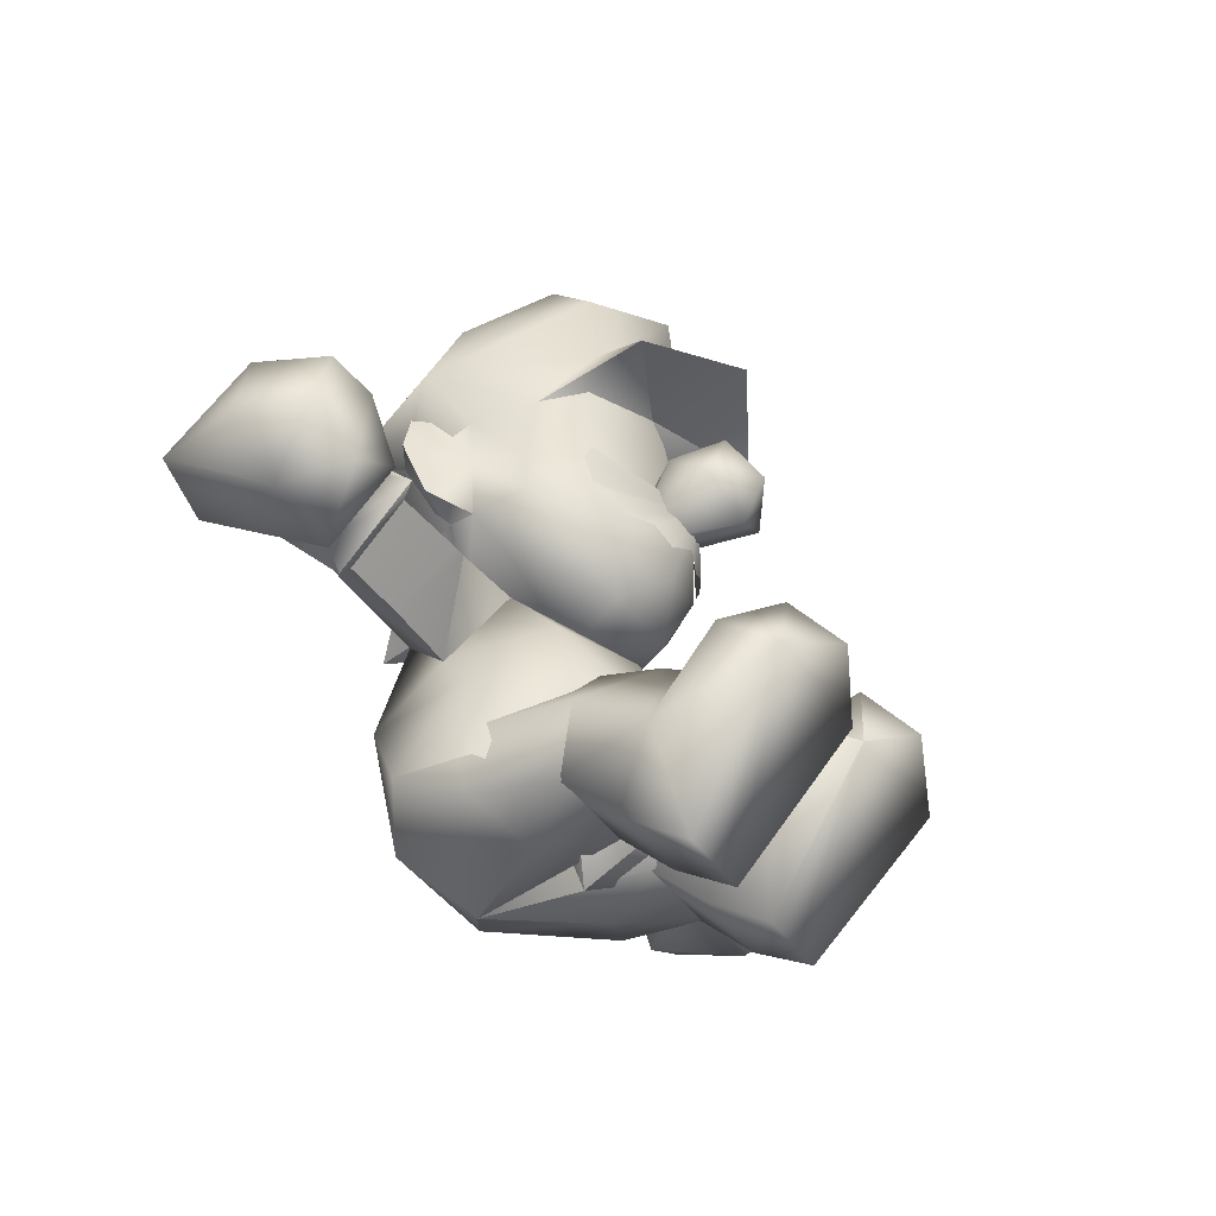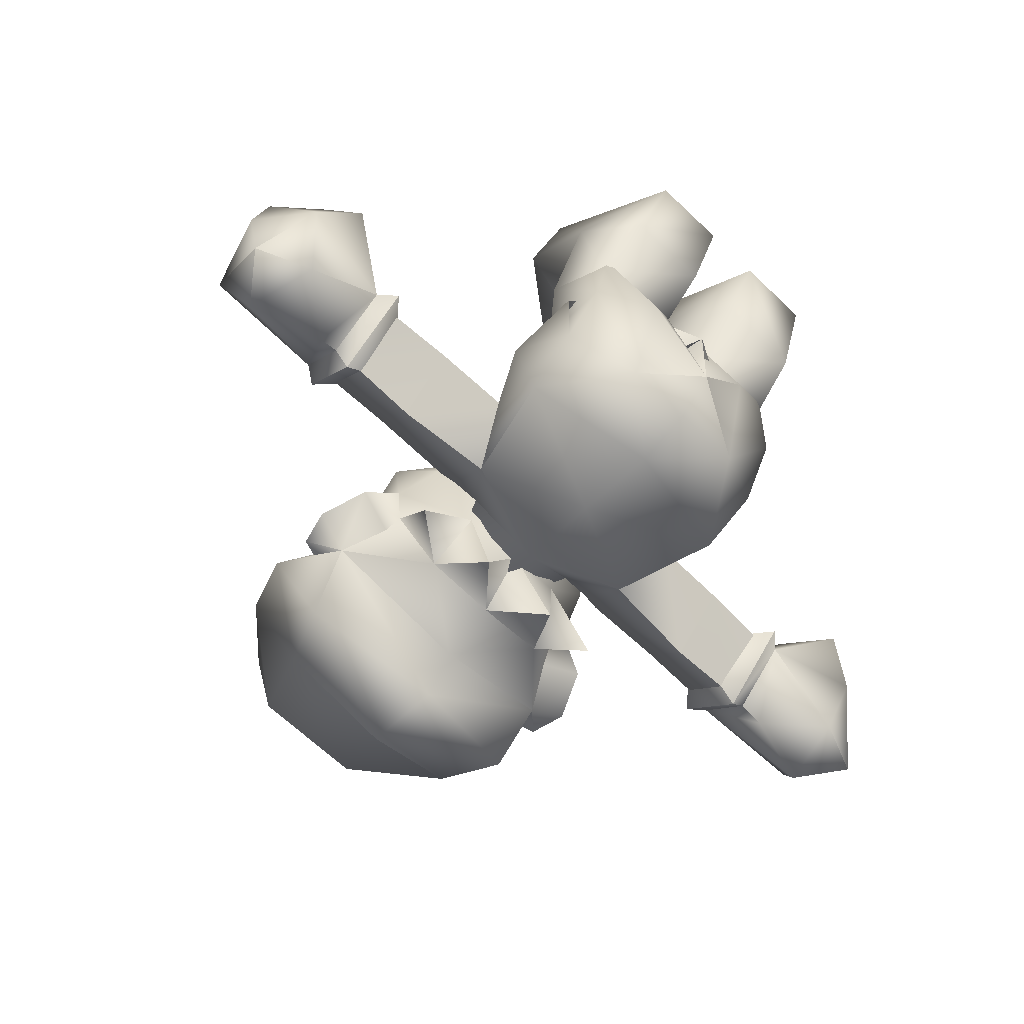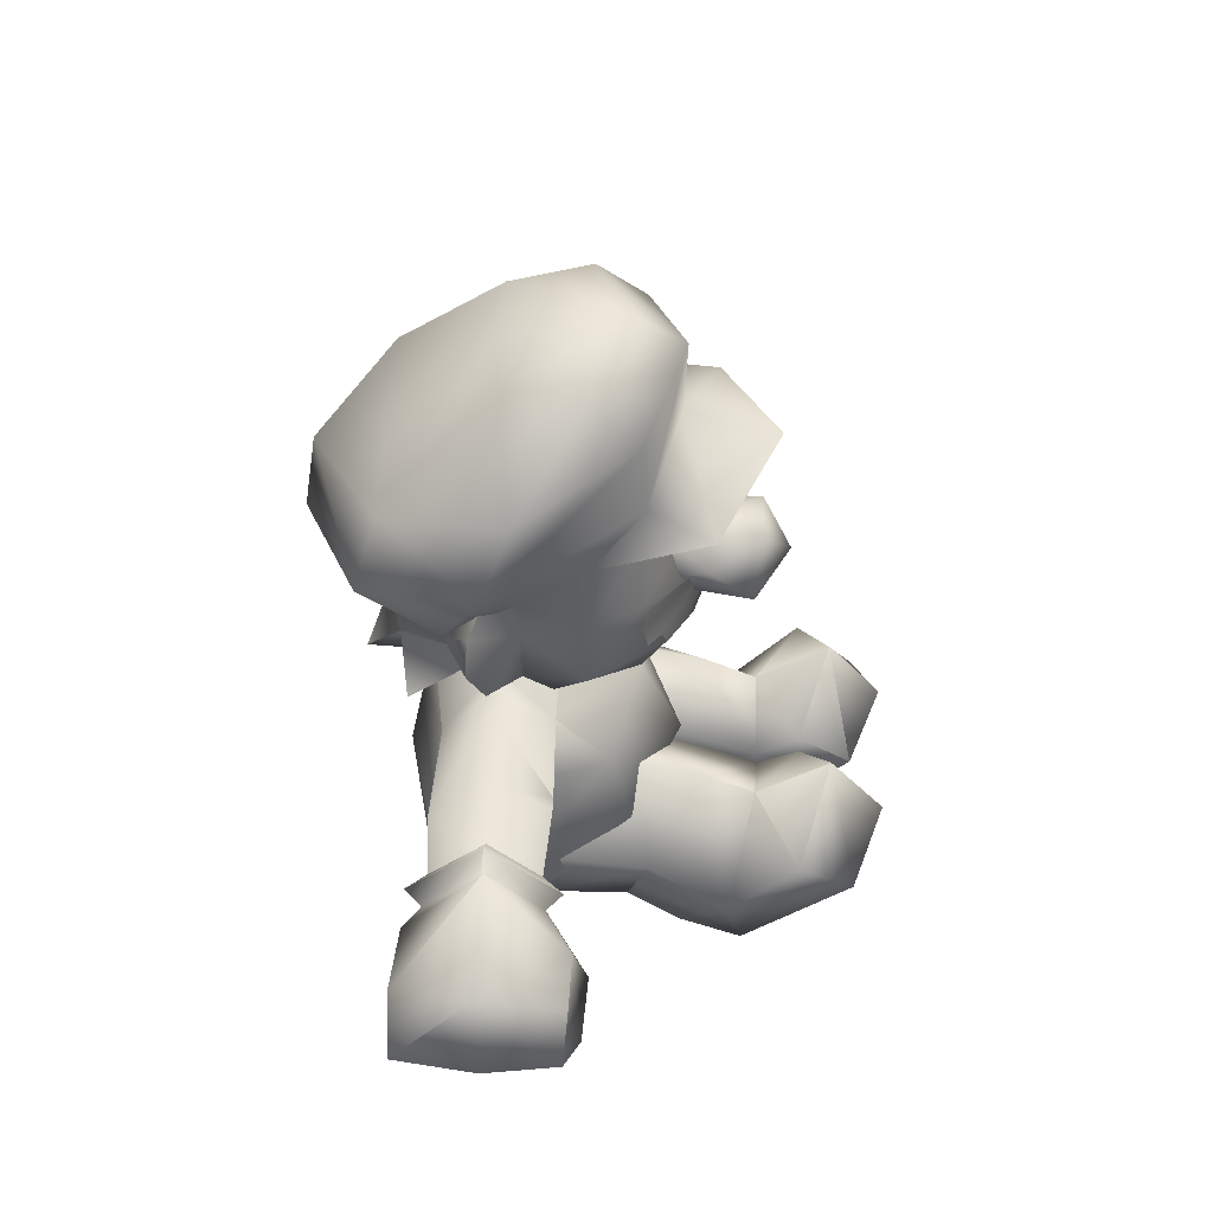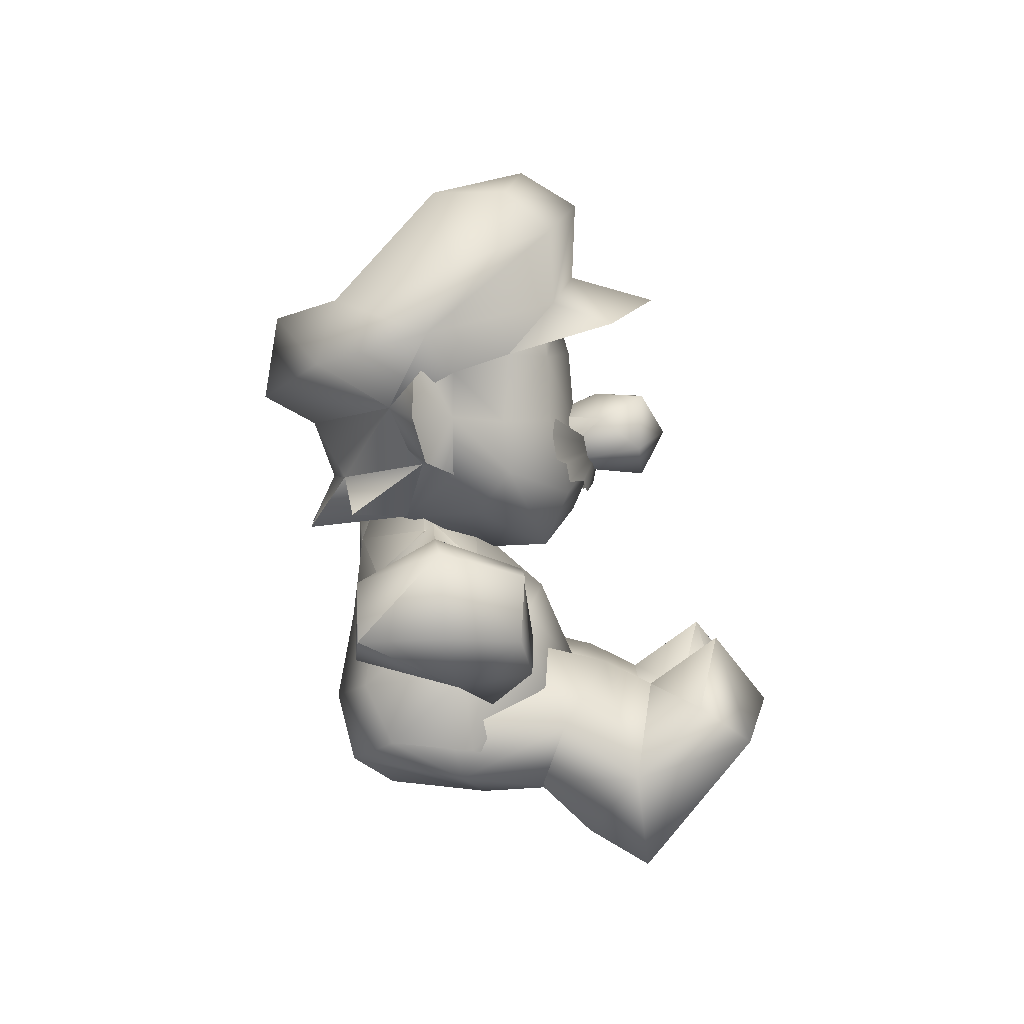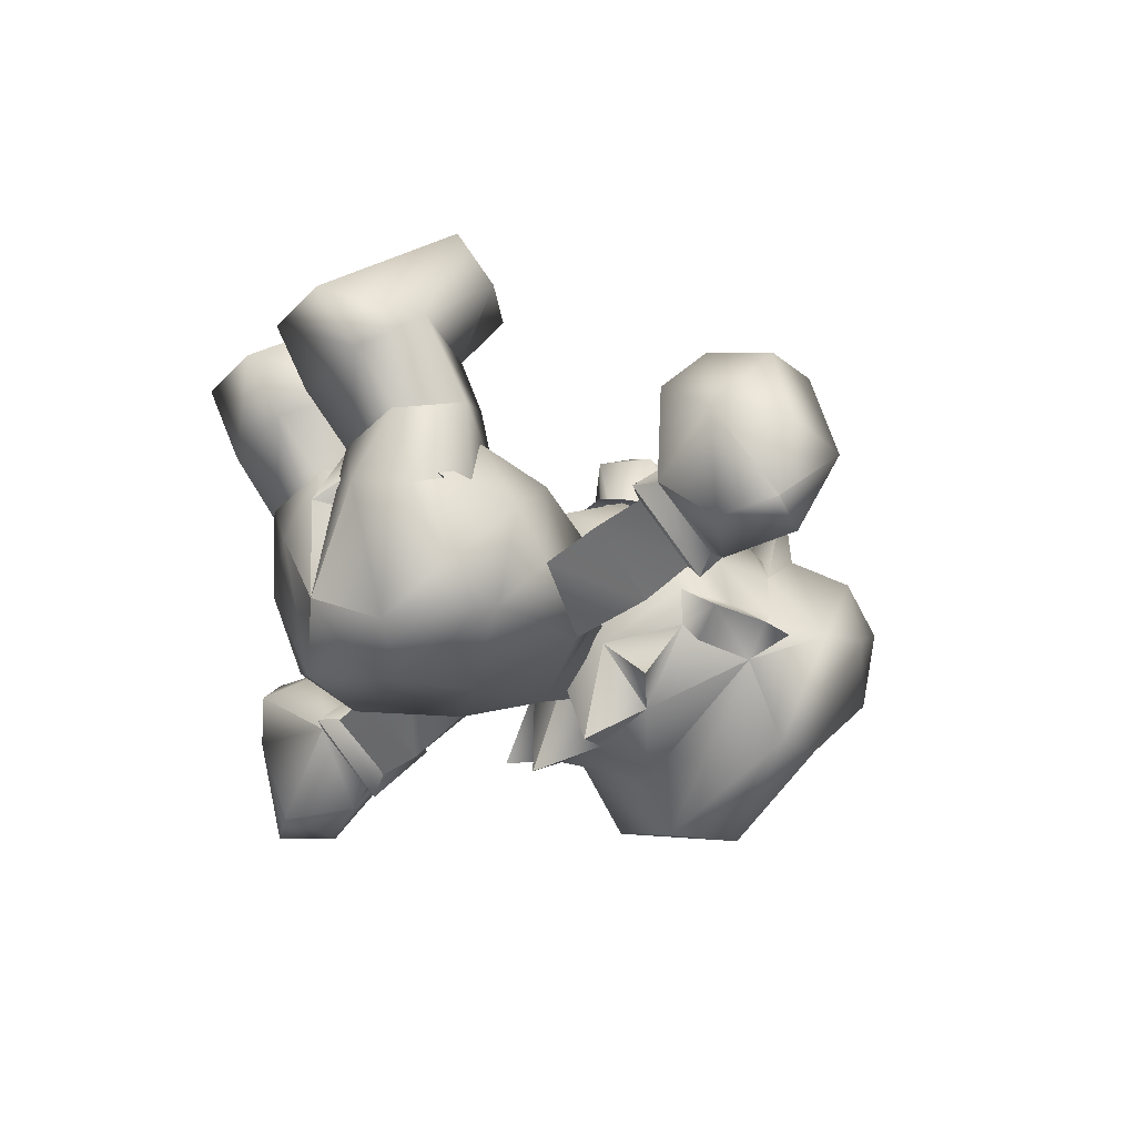
<metadata>
{"format":"obj","ext":"obj","renderer":"f3d","projection":"perspective","resolution":1024,"background":"white","views":[{"elev":-39.1,"azim":-60.2,"up":"+Y"},{"elev":-66.0,"azim":-43.7,"up":"+Z"},{"elev":48.5,"azim":-87.7,"up":"+Y"},{"elev":4.1,"azim":-93.6,"up":"+Y"},{"elev":-30.2,"azim":55.3,"up":"+Z"}]}
</metadata>
<code>
o Untitled
v -1.557 6.775 2.007
v -2.5e-05 6.836 2.513
v -2.7e-05 7.482 2.312
v -1.351 7.28 1.946
v -1.529 5.679 2.063
v -2e-05 5.521 2.626
v -1.8e-05 4.957 2.997
v 1.529 5.679 2.063
v 1.025 4.394 2.422
v -1.5e-05 4.048 2.604
v -1.025 4.394 2.422
v -0.6925 3.464 2.054
v 0.6924 3.464 2.054
v 1.557 6.775 2.007
v 1.351 7.28 1.946
f 1 2 3
f 4 1 3
f 5 6 1
f 6 5 7
f 7 8 6
f 9 8 7
f 10 9 7
f 10 7 11
f 10 11 12
f 10 12 13
f 9 10 13
f 6 2 1
f 14 2 6
f 14 3 2
f 15 3 14
f 8 14 6
f 7 5 11
o 2
v -1.557 6.775 2.007
v -2.7e-05 7.482 2.312
v -1.351 7.28 1.946
v -1.529 5.679 2.063
v 1.529 5.679 2.063
v 1.025 4.394 2.422
v -1.025 4.394 2.422
v -0.6925 3.464 2.054
v 0.6924 3.464 2.054
v 1.557 6.775 2.007
v 1.351 7.28 1.946
v 2.365 0.05206 0.6715
v 1.321 -0.2964 1.725
v 1.232 1.559 0.5601
v 2.272 0.6436 0.2137
v 1.186 1.677 2.03
v 0.08571 1.11 2.137
v 4e-06 -0.996 1.106
v -1.232 1.559 0.5601
v -1.321 -0.2964 1.725
v -2.365 0.05204 0.6715
v -2.272 0.6436 0.2137
v -2.27 0.1891 -0.7021
v -2.163 -0.4571 0.5016
v -1.141 -0.2699 -1.359
v -1.085 -0.8904 0.9386
v -2.005 -0.6518 2.095
v -2.31 0.432 2.25
v -1.186 1.677 2.03
v -1.186 1.423 3.054
v -2.437 -0.4526 3.506
v -1.186 1.016 3.879
v -0.07628 0.3789 3.926
v -0.08573 1.11 2.137
v 1.085 -0.8904 0.9386
v 3e-06 -0.9034 -0.6691
v 1.141 -0.2699 -1.359
v 2.163 -0.4571 0.5016
v 2.177 0.1891 -0.7021
v 2.31 0.432 2.25
v 1.186 1.423 3.054
v 2.437 -0.4526 3.506
v 1.186 1.016 3.879
v 0.07625 0.3789 3.926
v -1.724 2.361 1.653
v -1e-05 2.664 2.03
v -1.674 3.281 0.7979
v -2.108 2.116 -0.0385
v -2.428 1.347 0.5425
v -2.159 1.177 -1.156
v -1.706 2.98 -0.9274
v -8e-06 2.125 -1.373
v -2e-06 0.6815 -1.651
v 1e-06 -0.2699 -1.359
v 2.159 1.177 -1.156
v 2.428 1.347 0.5425
v 1.793 1.081 1.948
v 1.724 2.361 1.653
v 2.108 2.116 -0.0385
v 1.674 3.281 0.7979
v -4e-06 1.173 2.685
v -1.793 1.081 1.948
v -1.129 3.749 -0.1236
v -1.3e-05 3.516 -1.2
v -1.634 3.751 -0.1241
v 1.706 2.98 -0.9274
v 1.129 3.749 -0.1236
v 1.634 3.751 -0.1241
v -1.3e-05 3.709 0.8293
v -2.3e-05 6.425 -0.06922
v 2e-06 -0.4256 2.201
v -0.4629 -0.6518 2.095
v -0.4606 -0.5724 1.84
v -2.02 -0.569 1.831
v -1.922 -1.44 2.739
v -0.4492 -1.461 2.792
v 0.4629 -0.6518 2.095
v 2.005 -0.6518 2.095
v 2.02 -0.569 1.831
v 0.4606 -0.5724 1.84
v 0.4492 -1.461 2.792
v 2.004 -1.44 2.739
v 1.186 0.7365 5.906
v 1.186 1.822 5.032
v 0.1811 0.1396 5.453
v 2.331 0.1587 5.468
v 2.491 0.7785 4.582
v 1.788 -2.083 3.769
v 0.4986 -2.086 3.766
v 0.1324 0.7542 4.595
v -0.1324 0.7542 4.595
v -1.186 1.822 5.032
v -0.1812 0.1396 5.453
v -0.4987 -2.086 3.766
v -1.788 -2.083 3.769
v -2.331 0.1587 5.468
v -2.491 0.7785 4.582
v -1.186 0.7365 5.906
v -3.363 3.091 -0.9924
v -1.949 3.793 -0.1247
v -3.4 3.814 -0.02296
v -3.412 3.091 -0.9917
v -4.579 3.828 -0.07426
v -4.592 3.094 -0.8914
v -3.4 2.141 -0.02295
v -3.011 3.091 0.83
v -3.205 3.091 0.8315
v -4.556 3.094 0.7477
v -4.576 2.184 -0.07523
v -4.739 4.147 -0.0561
v -3.723 3.091 -0.03074
v -4.739 3.091 -1.233
v -4.739 3.091 1.074
v -4.739 1.869 -0.05148
v -5.026 2.125 -0.04491
v -5.026 3.087 0.8267
v -5.026 3.918 -0.04854
v -5.026 3.087 -0.9492
v -7.257 2.574 -1.259
v -6.329 2.182 -1.293
v -6.726 1.81 0.2516
v -7.475 2.639 0.02752
v -7.276 2.565 1.173
v -6.483 1.978 1.396
v -6.059 1.437 0.8106
v -5.692 2.419 1.466
v -5.382 3.038 -1.221
v -6.977 3.511 1.247
v -6.062 3.541 1.265
v -7.12 3.883 -0.03222
v -6.656 3.398 -1.264
v 4.556 3.094 0.7477
v 3.205 3.091 0.8315
v 3.4 2.141 -0.02296
v 4.579 3.828 -0.07426
v 3.4 3.814 -0.02296
v 3.011 3.091 0.83
v 1.949 3.793 -0.1247
v 3.412 3.091 -0.9917
v 3.363 3.091 -0.9924
v 4.592 3.094 -0.8914
v 4.576 2.184 -0.07523
v 4.739 4.147 -0.0561
v 4.739 3.091 -1.233
v 3.723 3.091 -0.03074
v 4.739 3.091 1.074
v 4.739 1.869 -0.05148
v 5.025 2.125 -0.04491
v 5.025 3.087 0.8267
v 5.025 3.918 -0.04854
v 5.025 3.087 -0.9492
v 7.257 2.574 -1.259
v 6.726 1.81 0.2516
v 6.329 2.182 -1.293
v 7.475 2.639 0.02752
v 7.276 2.565 1.173
v 6.483 1.978 1.396
v 6.059 1.437 0.8105
v 5.692 2.419 1.466
v 5.382 3.038 -1.221
v 6.977 3.511 1.247
v 7.12 3.883 -0.03222
v 6.062 3.541 1.265
v 6.656 3.398 -1.264
v -1.9e-05 5.158 3.087
v -0.371 4.367 2.82
v -1.6e-05 4.512 2.964
v -0.7348 4.584 2.715
v -1.198 4.592 2.433
v -1.332 4.918 2.363
v -1.634 5.004 2.166
v -1.752 5.447 2.084
v -1.623 5.72 2.138
v 0.7348 4.584 2.715
v 0.3709 4.367 2.82
v 1.198 4.592 2.433
v 1.332 4.918 2.363
v 1.634 5.004 2.166
v 1.752 5.447 2.084
v 1.623 5.72 2.138
v -0.8118 5.687 3.032
v -2.2e-05 6.116 3.011
v -2.1e-05 5.731 2.129
v -0.2314 4.843 2.068
v -0.8189 5.159 3.7
v -1.7e-05 4.672 3.847
v 0.2314 4.843 2.068
v 0.8188 5.159 3.7
v 0.8118 5.687 3.032
v 0.4026 6.072 3.793
v -2e-05 5.423 4.231
v -0.4027 6.072 3.793
v -2.374 5.926 -0.7332
v -2.861 6.398 -0.3408
v -2.329 6.66 -0.1078
v -3.015 5.782 -0.3607
v -2.691 5.009 -0.128
v -1.51 5.332 -0.5993
v -1.892 4.948 -0.1618
v -2.1 4.778 0.3597
v -2.161 5.761 0.3448
v -2.249 6.519 0.3612
v 2.374 5.926 -0.7332
v 2.33 6.661 -0.1087
v 2.861 6.399 -0.3408
v 3.015 5.782 -0.3607
v 2.691 5.009 -0.128
v 1.51 5.332 -0.5993
v 1.892 4.948 -0.1618
v 2.1 4.778 0.3597
v 2.161 5.761 0.3448
v 2.249 6.519 0.3612
v -2.8e-05 7.796 4.004
v -1.781 7.356 3.105
v 1.781 7.356 3.105
v 1.88 6.826 1.32
v -1.88 6.826 1.32
v -3e-05 8.193 2.572
v 1.504 7.711 2.115
v -1.504 7.711 2.115
v -2.229 6.661 -1.955
v -1.805 7.745 -1.644
v -2.7e-05 7.457 -2.701
v -2.2e-05 6.065 -2.922
v 2.228 6.661 -1.955
v 1.805 7.745 -1.644
v 0.9949 9.627 0.05653
v 2.507 8.288 0.2912
v 1.42 9.622 1.284
v -3.6e-05 10.05 1.658
v -0.995 9.627 0.05653
v -2.507 8.288 0.2912
v -2.897 7.18 -0.1151
v -1.42 9.622 1.284
v -1.554 8.945 2.035
v -2e-05 5.593 -2.049
v 2.897 7.18 -0.1151
v 1.554 8.945 2.035
v -3.4e-05 9.471 2.622
v -2.183 4.823 1.32
v -2.007 5.679 1.223
v -1.762 4.094 0.7827
v -1.003 3.988 -0.4168
v -1.2e-05 3.355 0.8495
v -1.4e-05 3.891 -0.6863
v 1.003 3.988 -0.4168
v 1.895 4.094 0.7827
v -0.7375 3.789 -2.1
v -1.219 4.69 -1.501
v -1.7e-05 4.648 -1.699
v 0.7375 3.789 -2.1
v 1.219 4.69 -1.501
v 2.003 4.093 -1.365
v -2.003 4.093 -1.365
v 2.007 5.679 1.223
v 2.182 4.823 1.32
f 27 28 29
f 29 30 27
f 31 30 29
f 29 32 31
f 33 32 29
f 33 29 28
f 34 33 35
f 34 35 36
f 37 34 36
f 37 36 38
f 39 37 38
f 39 38 40
f 39 40 41
f 39 41 42
f 39 42 43
f 43 37 39
f 43 44 37
f 43 45 44
f 46 45 43
f 46 47 45
f 45 47 48
f 45 48 49
f 45 49 44
f 34 44 49
f 34 49 33
f 44 34 37
f 50 51 52
f 52 53 50
f 53 52 54
f 53 54 27
f 30 53 27
f 55 53 30
f 55 30 31
f 56 55 31
f 56 57 55
f 56 58 57
f 59 58 56
f 59 56 32
f 32 56 31
f 60 61 62
f 63 60 62
f 63 64 60
f 65 64 63
f 63 66 65
f 67 65 66
f 68 65 67
f 40 65 68
f 68 69 40
f 68 52 69
f 52 68 70
f 70 54 52
f 54 70 71
f 54 71 27
f 71 72 27
f 71 73 72
f 74 73 71
f 74 75 73
f 73 75 61
f 61 76 73
f 61 60 76
f 60 77 76
f 64 77 60
f 64 36 77
f 64 38 36
f 38 64 65
f 38 65 40
f 40 69 51
f 51 69 52
f 78 79 66
f 66 80 78
f 79 67 66
f 79 81 67
f 82 81 79
f 83 81 82
f 67 81 70
f 68 67 70
f 70 74 71
f 74 70 81
f 62 84 78
f 61 84 62
f 61 75 84
f 75 82 84
f 82 75 83
f 79 78 85
f 79 85 82
f 82 85 84
f 78 84 85
f 35 77 36
f 35 76 77
f 35 86 76
f 33 86 35
f 33 28 86
f 86 28 76
f 76 28 72
f 73 76 72
f 28 27 72
f 78 80 62
f 87 51 49
f 87 41 51
f 42 41 87
f 42 87 88
f 89 42 88
f 43 42 89
f 43 89 46
f 89 90 46
f 90 89 91
f 89 88 91
f 91 88 48
f 88 49 48
f 88 87 49
f 33 49 51
f 32 33 51
f 92 32 51
f 92 51 50
f 92 50 93
f 92 93 94
f 95 92 94
f 95 32 92
f 59 32 95
f 96 59 95
f 96 95 97
f 95 94 97
f 97 94 57
f 94 55 57
f 94 93 55
f 53 55 93
f 50 53 93
f 41 40 51
f 98 99 100
f 101 99 98
f 101 102 99
f 101 57 102
f 101 103 57
f 103 97 57
f 103 104 97
f 104 96 97
f 59 96 104
f 59 104 100
f 59 100 105
f 105 58 59
f 105 99 58
f 99 105 100
f 99 102 58
f 57 58 102
f 98 100 101
f 103 101 100
f 104 103 100
f 106 107 108
f 106 47 107
f 106 48 47
f 48 106 108
f 48 108 109
f 48 109 91
f 110 46 90
f 111 46 110
f 111 112 46
f 107 112 111
f 107 111 113
f 108 107 113
f 107 47 112
f 46 112 47
f 113 111 108
f 109 108 111
f 110 109 111
f 110 90 109
f 90 91 109
f 114 115 66
f 114 116 115
f 116 114 117
f 116 117 118
f 118 117 119
f 120 119 117
f 117 114 120
f 120 114 63
f 121 120 63
f 62 121 63
f 121 62 115
f 121 115 116
f 122 121 116
f 120 121 122
f 123 120 122
f 122 118 123
f 116 118 122
f 80 115 62
f 115 80 66
f 63 114 66
f 123 124 120
f 124 119 120
f 125 126 127
f 128 126 125
f 126 128 129
f 129 127 126
f 129 130 127
f 129 128 130
f 128 131 130
f 132 131 128
f 125 132 128
f 133 132 125
f 127 133 125
f 130 133 127
f 134 135 136
f 134 136 137
f 136 138 137
f 136 139 138
f 140 139 136
f 139 140 141
f 140 130 141
f 136 130 140
f 136 135 130
f 130 135 142
f 130 142 133
f 143 144 145
f 132 145 144
f 131 132 144
f 146 132 142
f 145 132 146
f 132 133 142
f 139 141 144
f 139 144 138
f 144 143 138
f 141 131 144
f 130 131 141
f 146 134 145
f 134 137 145
f 145 137 138
f 145 138 143
f 135 134 146
f 142 135 146
f 147 148 149
f 148 147 150
f 151 148 150
f 148 151 152
f 149 148 152
f 152 74 149
f 75 74 152
f 153 75 152
f 153 152 151
f 83 75 153
f 154 149 155
f 151 154 155
f 151 150 154
f 150 156 154
f 149 154 156
f 157 149 156
f 147 149 157
f 155 149 74
f 81 155 74
f 153 155 81
f 153 151 155
f 153 81 83
f 158 159 160
f 161 158 160
f 160 162 161
f 162 160 159
f 162 159 163
f 162 163 161
f 163 164 161
f 161 164 165
f 158 161 165
f 158 165 166
f 159 158 166
f 159 166 163
f 167 168 169
f 167 170 168
f 168 170 171
f 168 171 172
f 173 168 172
f 172 174 173
f 173 174 163
f 168 173 163
f 168 163 169
f 163 175 169
f 163 166 175
f 176 177 178
f 165 178 177
f 164 178 165
f 179 175 165
f 177 179 165
f 165 175 166
f 172 178 174
f 172 171 178
f 178 171 176
f 174 178 164
f 163 174 164
f 179 177 167
f 167 177 170
f 177 171 170
f 177 176 171
f 169 179 167
f 175 179 169
f 180 181 182
f 183 181 180
f 180 184 183
f 180 185 184
f 180 186 185
f 180 187 186
f 180 188 187
f 189 180 190
f 191 180 189
f 192 180 191
f 193 180 192
f 194 180 193
f 194 195 180
f 182 190 180
f 196 197 198
f 196 198 199
f 199 200 196
f 201 200 199
f 199 202 201
f 202 203 201
f 202 204 203
f 204 202 198
f 204 198 197
f 204 197 205
f 203 204 205
f 203 205 206
f 201 203 206
f 200 201 206
f 207 200 206
f 200 207 196
f 196 207 197
f 207 205 197
f 206 205 207
f 208 209 210
f 211 209 208
f 212 211 208
f 213 212 208
f 214 212 213
f 212 214 215
f 210 209 216
f 217 210 216
f 211 216 209
f 212 216 211
f 215 216 212
f 218 219 220
f 221 218 220
f 222 218 221
f 223 218 222
f 224 223 222
f 222 225 224
f 219 226 220
f 227 226 219
f 221 220 226
f 222 221 226
f 225 222 226
f 228 229 17
f 228 17 230
f 17 231 230
f 232 17 229
f 228 233 229
f 228 230 233
f 230 234 233
f 231 234 230
f 229 233 235
f 232 229 235
f 236 237 238
f 239 236 238
f 238 240 239
f 241 240 238
f 238 237 241
f 241 237 242
f 243 241 242
f 242 244 243
f 242 245 244
f 242 246 245
f 237 246 242
f 247 246 237
f 237 248 247
f 236 248 237
f 246 249 245
f 246 247 249
f 247 250 249
f 247 248 250
f 248 235 250
f 235 248 232
f 217 232 248
f 248 208 217
f 236 208 248
f 239 208 236
f 239 251 208
f 218 251 239
f 218 239 240
f 240 252 218
f 218 252 227
f 227 252 231
f 234 231 252
f 234 252 253
f 253 252 243
f 253 243 244
f 254 250 235
f 254 235 233
f 234 254 233
f 234 253 254
f 253 244 254
f 254 244 245
f 249 254 245
f 250 254 249
f 255 22 19
f 255 19 256
f 216 255 256
f 255 216 215
f 215 257 255
f 23 255 257
f 23 22 255
f 16 18 232
f 232 256 16
f 256 232 217
f 217 216 256
f 256 19 16
f 214 258 215
f 258 257 215
f 257 258 259
f 260 259 258
f 260 261 259
f 261 262 259
f 261 225 262
f 224 225 261
f 263 258 264
f 258 263 260
f 260 263 265
f 266 260 265
f 261 260 266
f 266 267 261
f 265 267 266
f 267 265 251
f 251 218 267
f 267 218 224
f 267 224 268
f 261 267 268
f 261 268 224
f 258 214 269
f 258 269 264
f 264 269 214
f 264 214 208
f 251 264 208
f 264 251 265
f 265 263 264
f 259 24 23
f 23 257 259
f 262 24 259
f 25 231 26
f 231 25 270
f 270 227 231
f 227 270 226
f 226 270 271
f 271 225 226
f 225 271 262
f 271 24 262
f 271 21 24
f 271 20 21
f 271 270 20
f 270 25 20
f 240 241 252
f 241 243 252

</code>
